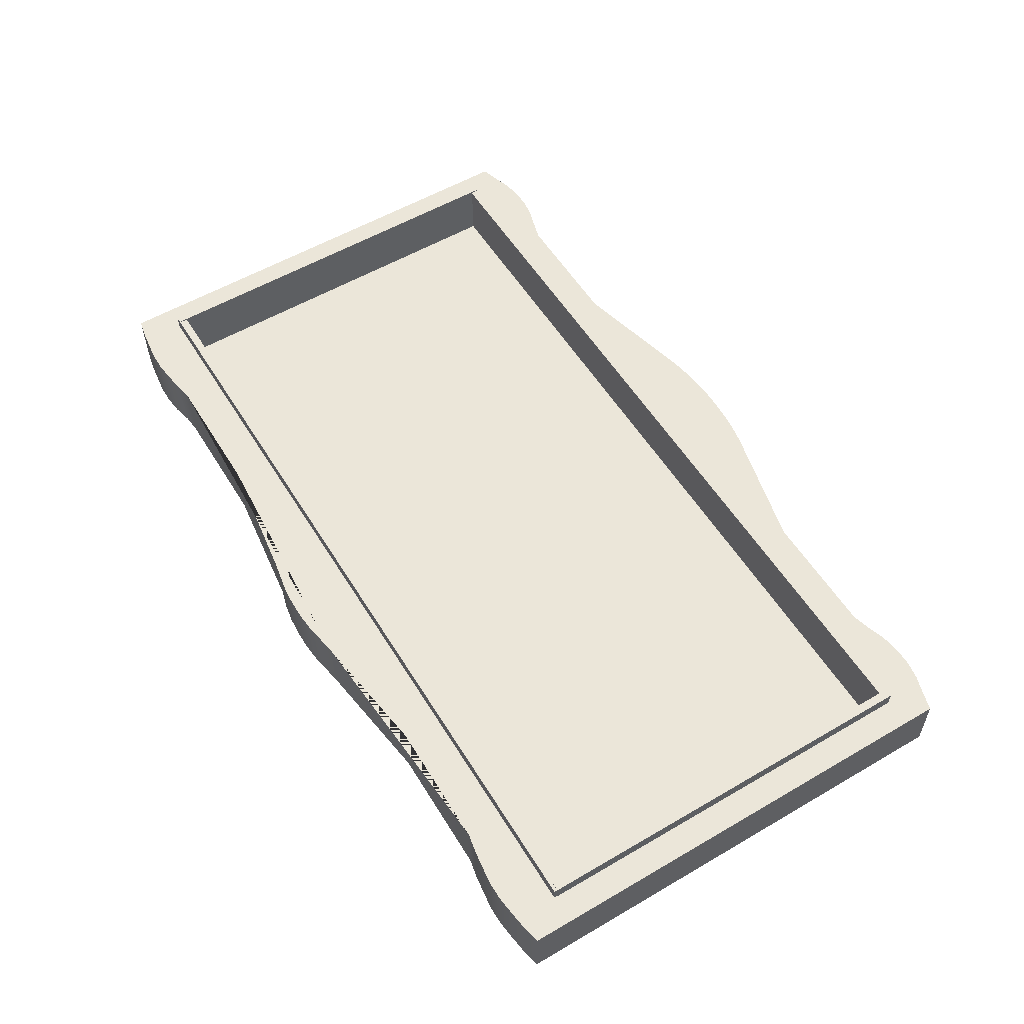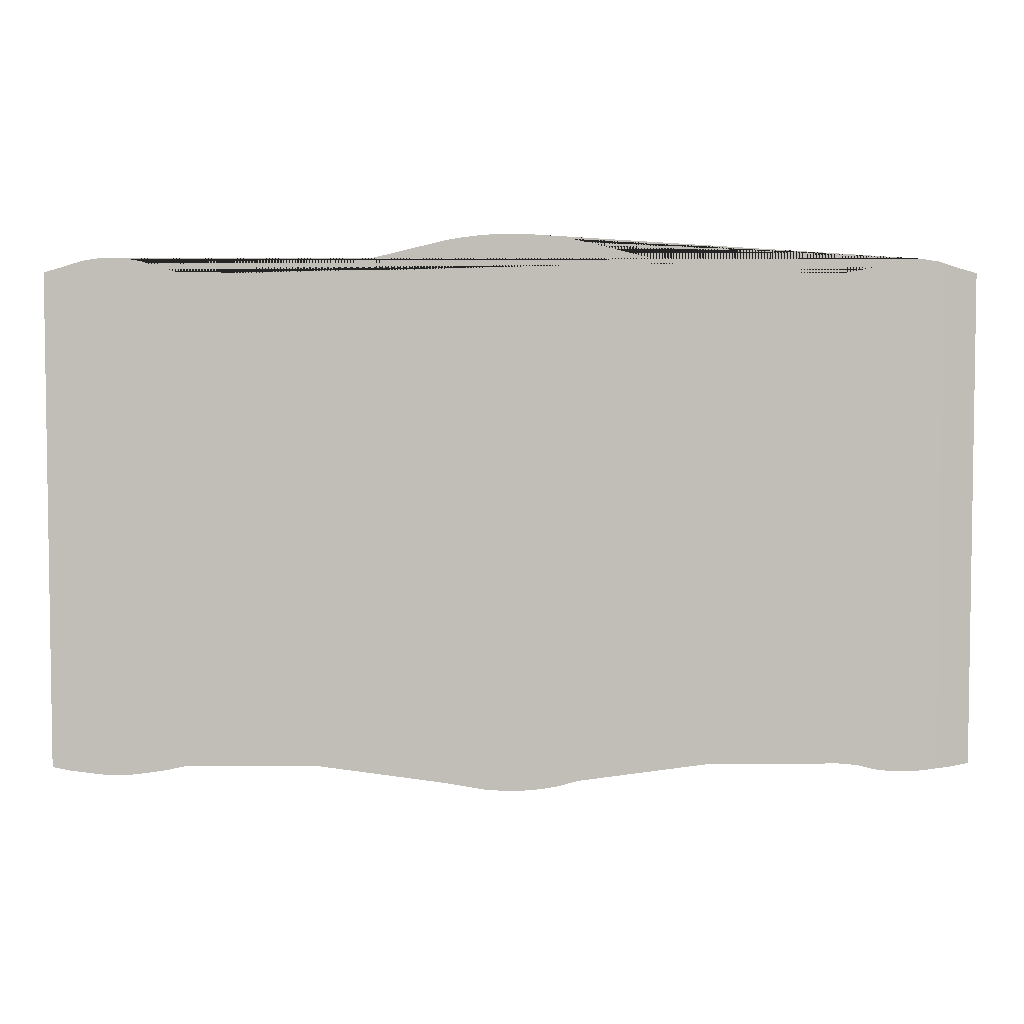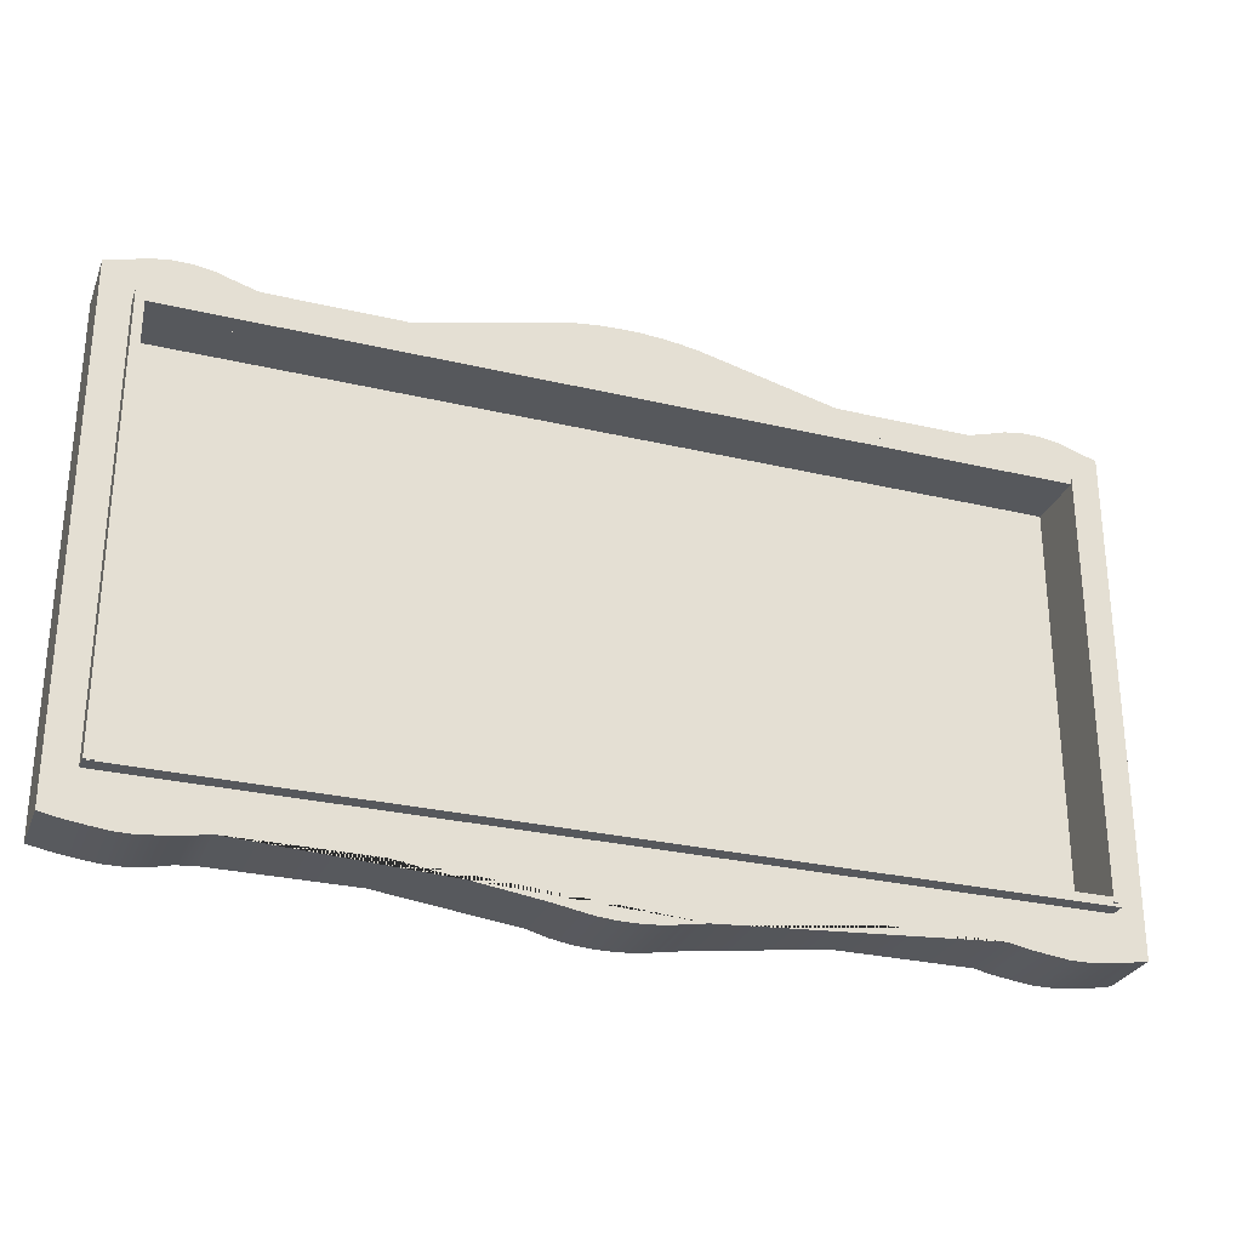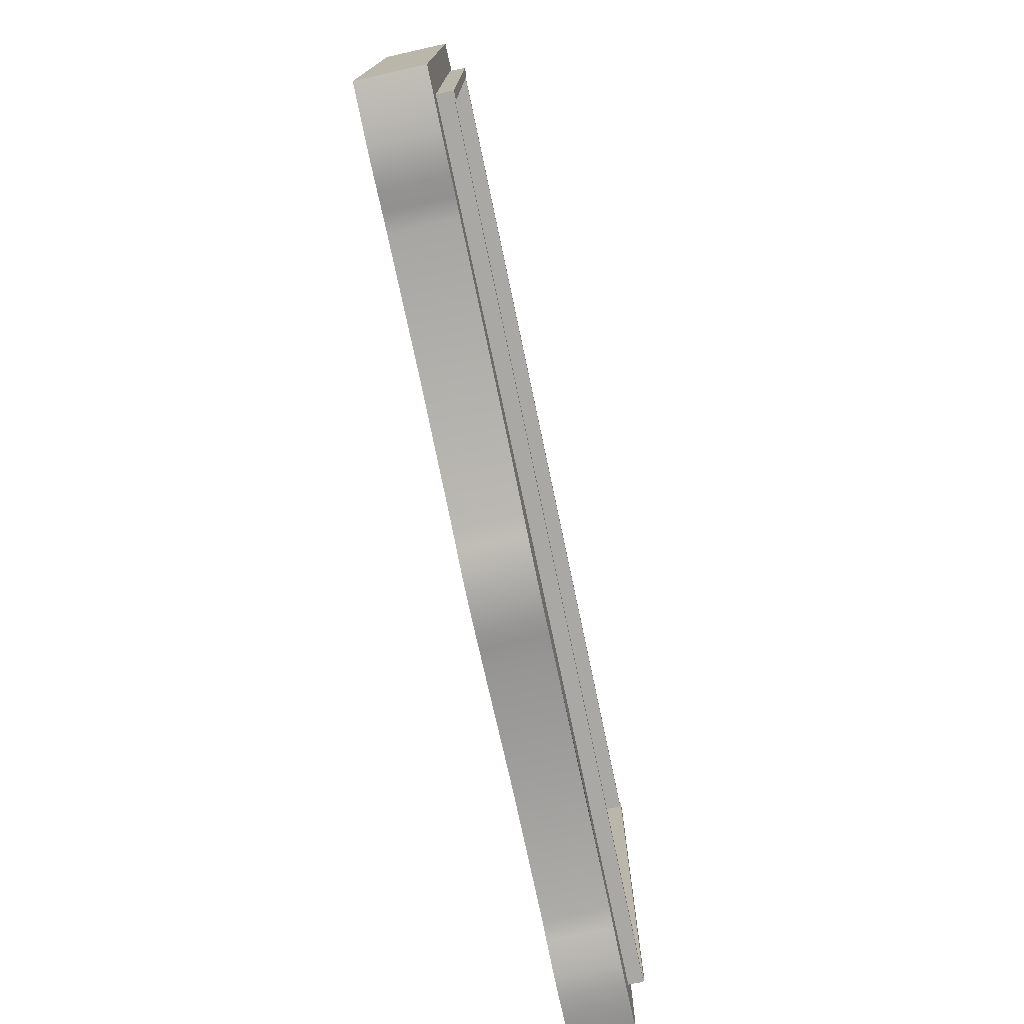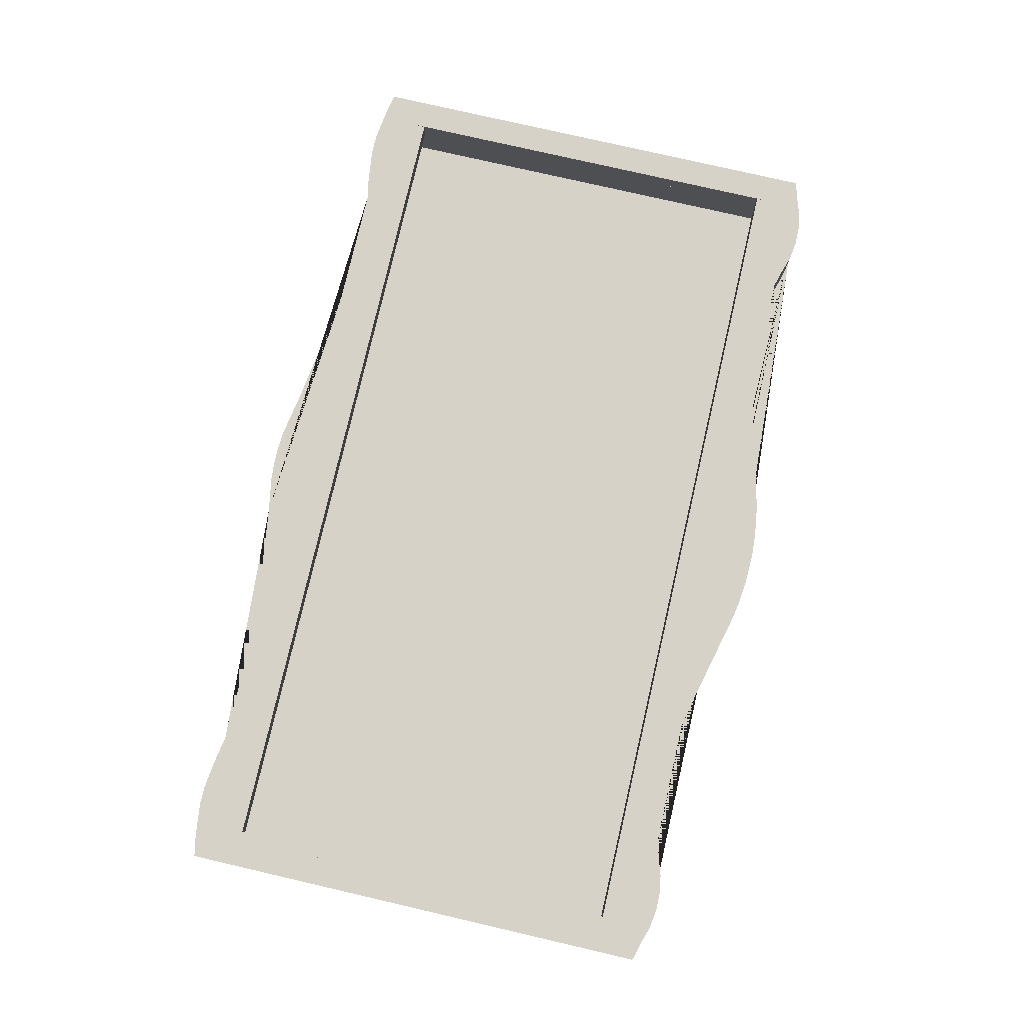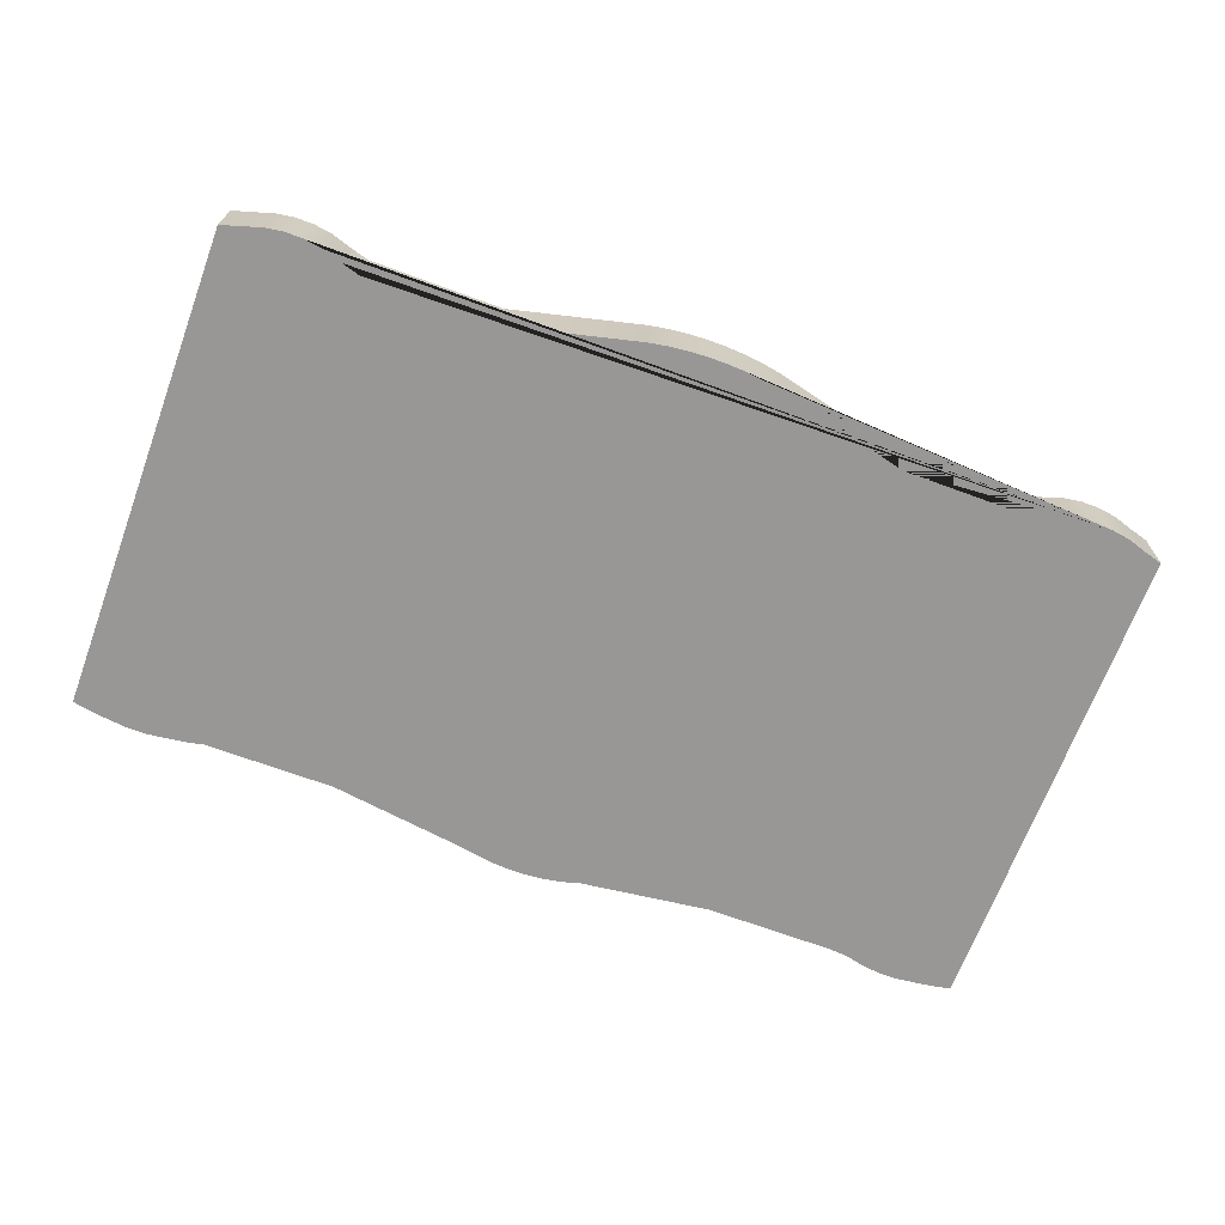
<metadata>
{"format":"obj","ext":"obj","renderer":"f3d","projection":"perspective","resolution":1024,"background":"white","views":[{"elev":56.3,"azim":58.6,"up":"+Z"},{"elev":4.6,"azim":178.7,"up":"+Y"},{"elev":-28.3,"azim":-19.7,"up":"+Y"},{"elev":-75.2,"azim":-78.1,"up":"+Y"},{"elev":77.9,"azim":103.0,"up":"+Z"},{"elev":-68.3,"azim":159.7,"up":"+Z"}]}
</metadata>
<code>
g default
v 4.308 0.7801 9.668
v 4.368 0.7801 9.668
v 4.308 3.713 9.668
v 4.368 3.713 9.668
v 4.308 3.713 9.532
v 4.368 3.713 9.532
v 4.308 0.7801 9.532
v 4.368 0.7801 9.532
g pCube2 cuadro
f 1 2 4 3
f 3 4 6 5
f 5 6 8 7
f 7 8 2 1
f 2 8 6 4
f 7 1 3 5
g default
v 4.364 3.655 9.661
v 4.364 3.715 9.661
v -1.707 3.655 9.661
v -1.707 3.715 9.661
v -1.707 3.655 9.525
v -1.707 3.715 9.525
v 4.364 3.655 9.525
v 4.364 3.715 9.525
g cuadro pCube6
f 9 10 12 11
f 11 12 14 13
f 13 14 16 15
f 15 16 10 9
f 10 16 14 12
f 15 9 11 13
g default
v 4.364 0.7587 9.661
v 4.364 0.8184 9.661
v -1.707 0.7587 9.661
v -1.707 0.8184 9.661
v -1.707 0.7587 9.525
v -1.707 0.8184 9.525
v 4.364 0.7587 9.525
v 4.364 0.8184 9.525
g cuadro pCube7
f 17 18 20 19
f 19 20 22 21
f 21 22 24 23
f 23 24 18 17
f 18 24 22 20
f 23 17 19 21
g default
v -1.71 0.7618 9.668
v -1.65 0.7618 9.668
v -1.71 3.713 9.668
v -1.65 3.713 9.668
v -1.71 3.713 9.532
v -1.65 3.713 9.532
v -1.71 0.7618 9.532
v -1.65 0.7618 9.532
g cuadro pCube5
f 25 26 28 27
f 27 28 30 29
f 29 30 32 31
f 31 32 26 25
f 26 32 30 28
f 31 25 27 29
g default
v -1.9 0.487 9.103
v 4.576 0.487 9.103
v -1.9 3.948 9.103
v 4.576 3.948 9.103
v -1.905 3.95 9.555
v 4.571 3.95 9.555
v -1.905 0.4884 9.555
v 4.571 0.4884 9.555
v -1.654 3.665 9.555
v 4.319 3.665 9.555
v 4.319 0.7732 9.555
v -1.654 0.7732 9.555
v -1.654 3.665 9.245
v 4.319 3.665 9.245
v 4.319 0.7732 9.245
v -1.654 0.7732 9.245
v -1.654 3.665 9.216
v 4.319 3.665 9.216
v 4.319 0.7732 9.216
v -1.654 0.7732 9.216
v 3.646 3.95 9.555
v 3.466 3.665 9.555
v 3.466 3.665 9.245
v 3.466 3.665 9.216
v 3.466 0.7732 9.216
v 3.466 0.7732 9.245
v 3.466 0.7732 9.555
v 3.646 0.4884 9.555
v 3.651 0.487 9.103
v 3.651 3.948 9.103
v 2.721 3.95 9.555
v 2.613 3.665 9.555
v 2.613 3.665 9.245
v 2.613 3.665 9.216
v 2.613 0.7732 9.216
v 2.613 0.7732 9.245
v 2.613 0.7732 9.555
v 2.721 0.4884 9.555
v 2.726 0.487 9.103
v 2.726 3.948 9.103
v 1.795 4.174 9.555
v 1.759 3.665 9.555
v 1.759 3.665 9.245
v 1.759 3.665 9.216
v 1.759 0.7732 9.216
v 1.759 0.7732 9.245
v 1.759 0.7732 9.555
v 1.795 0.359 9.555
v 1.801 0.3577 9.103
v 1.801 4.172 9.103
v 0.8702 4.174 9.555
v 0.9061 3.665 9.555
v 0.9061 3.665 9.245
v 0.9061 3.665 9.216
v 0.9061 0.7732 9.216
v 0.9061 0.7732 9.245
v 0.9061 0.7732 9.555
v 0.8702 0.359 9.555
v 0.876 0.3698 9.104
v 0.8757 4.172 9.103
v -0.05497 3.95 9.555
v 0.05284 3.665 9.555
v 0.05284 3.665 9.245
v 0.05284 3.665 9.216
v 0.05284 0.7732 9.216
v 0.05284 0.7732 9.245
v 0.05284 0.7732 9.555
v -0.05497 0.4884 9.555
v -0.04943 0.487 9.103
v -0.04943 3.948 9.103
v -0.9801 3.95 9.555
v -0.8004 3.665 9.555
v -0.8004 3.665 9.245
v -0.8004 3.665 9.216
v -0.8004 0.7732 9.216
v -0.8004 0.7732 9.245
v -0.8004 0.7732 9.555
v -0.9801 0.4884 9.555
v -0.9746 0.487 9.103
v -0.9746 3.948 9.103
v 1.663 4.196 9.555
v 1.638 3.665 9.555
v 1.638 3.665 9.245
v 1.638 3.665 9.216
v 1.638 0.7732 9.216
v 1.638 0.7732 9.245
v 1.638 0.7732 9.555
v 1.663 0.3351 9.556
v 1.668 0.3338 9.104
v 1.669 4.195 9.103
v 1.531 4.211 9.555
v 1.516 3.665 9.555
v 1.516 3.665 9.245
v 1.516 3.665 9.216
v 1.516 0.7732 9.216
v 1.516 0.7732 9.245
v 1.516 0.7732 9.555
v 1.531 0.3127 9.556
v 1.537 0.3113 9.104
v 1.537 4.209 9.103
v 1.399 4.218 9.555
v 1.394 3.665 9.555
v 1.394 3.665 9.245
v 1.394 3.665 9.216
v 1.394 0.7732 9.216
v 1.394 0.7732 9.245
v 1.394 0.7732 9.555
v 1.399 0.3026 9.556
v 1.405 0.3013 9.104
v 1.404 4.217 9.103
v 1.267 4.218 9.555
v 1.272 3.665 9.555
v 1.272 3.665 9.245
v 1.272 3.665 9.216
v 1.272 0.7732 9.216
v 1.272 0.7732 9.245
v 1.272 0.7732 9.555
v 1.267 0.3026 9.556
v 1.273 0.3013 9.104
v 1.272 4.217 9.103
v 1.135 4.211 9.555
v 1.15 3.665 9.555
v 1.15 3.665 9.245
v 1.15 3.665 9.216
v 1.15 0.7732 9.216
v 1.15 0.7732 9.245
v 1.15 0.7732 9.555
v 1.135 0.3127 9.556
v 1.14 0.3113 9.104
v 1.14 4.209 9.103
v 1.002 4.196 9.555
v 1.028 3.665 9.555
v 1.028 3.665 9.245
v 1.028 3.665 9.216
v 1.028 0.7732 9.216
v 1.028 0.7732 9.245
v 1.028 0.7732 9.555
v 1.002 0.3351 9.556
v 1.007 0.3338 9.104
v 1.008 4.195 9.103
v 4.439 3.987 9.555
v 4.197 3.665 9.555
v 4.197 3.665 9.245
v 4.197 3.665 9.216
v 4.197 0.7732 9.216
v 4.197 0.7732 9.245
v 4.197 0.7732 9.555
v 4.439 0.4617 9.555
v 4.444 0.4603 9.103
v 4.444 3.985 9.103
v 4.306 4.029 9.555
v 4.075 3.665 9.555
v 4.075 3.665 9.245
v 4.075 3.665 9.216
v 4.075 0.7732 9.216
v 4.075 0.7732 9.245
v 4.075 0.7732 9.555
v 4.306 0.4438 9.555
v 4.312 0.4425 9.103
v 4.312 4.028 9.103
v 4.174 4.05 9.555
v 3.954 3.665 9.555
v 3.954 3.665 9.245
v 3.954 3.665 9.216
v 3.954 0.7732 9.216
v 3.954 0.7732 9.245
v 3.954 0.7732 9.555
v 4.174 0.4282 9.555
v 4.18 0.4269 9.103
v 4.18 4.048 9.103
v 4.042 4.05 9.555
v 3.832 3.665 9.555
v 3.832 3.665 9.245
v 3.832 3.665 9.216
v 3.832 0.7732 9.216
v 3.832 0.7732 9.245
v 3.832 0.7732 9.555
v 4.042 0.4282 9.555
v 4.048 0.4269 9.103
v 4.048 4.048 9.103
v 3.91 4.029 9.555
v 3.71 3.665 9.555
v 3.71 3.665 9.245
v 3.71 3.665 9.216
v 3.71 0.7732 9.216
v 3.71 0.7732 9.245
v 3.71 0.7732 9.555
v 3.91 0.4438 9.555
v 3.916 0.4425 9.103
v 3.916 4.028 9.103
v 3.778 3.987 9.555
v 3.588 3.665 9.555
v 3.588 3.665 9.245
v 3.588 3.665 9.216
v 3.588 0.7732 9.216
v 3.588 0.7732 9.245
v 3.588 0.7732 9.555
v 3.778 0.4617 9.555
v 3.783 0.4603 9.103
v 3.783 3.985 9.103
v -1.112 3.987 9.555
v -0.9223 3.665 9.555
v -0.9223 3.665 9.245
v -0.9223 3.665 9.216
v -0.9223 0.7732 9.216
v -0.9223 0.7732 9.245
v -0.9223 0.7732 9.555
v -1.113 0.4617 9.557
v -1.107 0.4756 9.103
v -1.107 3.985 9.103
v -1.244 4.029 9.555
v -1.044 3.665 9.555
v -1.044 3.665 9.245
v -1.044 3.665 9.216
v -1.044 0.7732 9.216
v -1.044 0.7732 9.245
v -1.044 0.7732 9.555
v -1.245 0.4439 9.557
v -1.239 0.4426 9.105
v -1.239 4.028 9.103
v -1.377 4.05 9.555
v -1.166 3.665 9.555
v -1.166 3.665 9.245
v -1.166 3.665 9.216
v -1.166 0.7732 9.216
v -1.166 0.7732 9.245
v -1.166 0.7732 9.555
v -1.377 0.4283 9.557
v -1.371 0.4269 9.105
v -1.371 4.048 9.103
v -1.509 4.05 9.555
v -1.288 3.665 9.555
v -1.288 3.665 9.245
v -1.288 3.665 9.216
v -1.288 0.7732 9.216
v -1.288 0.7732 9.245
v -1.288 0.7732 9.555
v -1.509 0.4283 9.557
v -1.503 0.4269 9.105
v -1.503 4.048 9.103
v -1.641 4.029 9.555
v -1.41 3.665 9.555
v -1.41 3.665 9.245
v -1.41 3.665 9.216
v -1.41 0.7732 9.216
v -1.41 0.7732 9.245
v -1.41 0.7732 9.555
v -1.641 0.4439 9.557
v -1.636 0.4426 9.105
v -1.635 4.028 9.103
v -1.773 3.987 9.555
v -1.532 3.665 9.555
v -1.532 3.665 9.245
v -1.532 3.665 9.216
v -1.532 0.7732 9.216
v -1.532 0.7732 9.245
v -1.532 0.7732 9.555
v -1.773 0.4617 9.557
v -1.768 0.4604 9.105
v -1.768 3.985 9.103
g cuadro pCube4
f 33 35 292 291
f 35 37 283 292
f 287 277 267 257 247 237 107 97 87 167 157 147 137 127 117 77 67 57 227 217 207 197 187 177 51 50 176 186 196 206 216 226 56 66 76 116 126 136 146 156 166 86 96 106 236 246 256 266 276 286 49 52
f 39 33 291 290
f 34 36 38 40
f 39 37 35 33
f 37 41 284 283
f 38 42 43 40
f 290 289 44 39
f 39 44 41 37
f 41 45 285 284
f 42 46 47 43
f 289 288 48 44
f 44 48 45 41
f 45 49 286 285
f 46 50 51 47
f 288 287 52 48
f 48 52 49 45
f 53 54 224 223
f 55 225 224 54
f 56 226 225 55
f 228 227 57 58
f 229 228 58 59
f 230 229 59 60
f 61 231 230 60
f 53 223 232 62
f 65 55 54 64
f 66 56 55 65
f 58 57 67 68
f 59 58 68 69
f 71 61 60 70
f 63 53 62 72
f 75 65 64 74
f 76 66 65 75
f 68 67 77 78
f 69 68 78 79
f 81 71 70 80
f 73 63 72 82
f 85 165 164 84
f 86 166 165 85
f 168 167 87 88
f 169 168 88 89
f 91 171 170 90
f 83 163 172 92
f 95 85 84 94
f 96 86 85 95
f 88 87 97 98
f 89 88 98 99
f 101 91 90 100
f 93 83 92 102
f 74 64 54 53 63 73 113 123 133 143 153 163 83 93 103 104 94 84 164 154 144 134 124 114
f 105 95 94 104
f 106 96 95 105
f 98 97 107 108
f 99 98 108 109
f 80 70 60 59 69 79 119 129 139 149 159 169 89 99 109 110 100 90 170 160 150 140 130 120
f 111 101 100 110
f 103 93 102 112
f 115 75 74 114
f 116 76 75 115
f 78 77 117 118
f 79 78 118 119
f 121 81 80 120
f 113 73 82 122
f 125 115 114 124
f 126 116 115 125
f 118 117 127 128
f 119 118 128 129
f 131 121 120 130
f 123 113 122 132
f 135 125 124 134
f 136 126 125 135
f 128 127 137 138
f 129 128 138 139
f 141 131 130 140
f 133 123 132 142
f 145 135 134 144
f 146 136 135 145
f 138 137 147 148
f 139 138 148 149
f 151 141 140 150
f 143 133 142 152
f 155 145 144 154
f 156 146 145 155
f 148 147 157 158
f 149 148 158 159
f 161 151 150 160
f 153 143 152 162
f 165 155 154 164
f 166 156 155 165
f 158 157 167 168
f 159 158 168 169
f 171 161 160 170
f 163 153 162 172
f 173 174 42 38
f 175 46 42 174
f 176 50 46 175
f 47 51 177 178
f 43 47 178 179
f 40 43 179 180
f 181 34 40 180
f 182 36 34 181
f 173 38 36 182
f 183 184 174 173
f 185 175 174 184
f 186 176 175 185
f 178 177 187 188
f 179 178 188 189
f 180 179 189 190
f 191 181 180 190
f 192 182 181 191
f 183 173 182 192
f 193 194 184 183
f 195 185 184 194
f 196 186 185 195
f 188 187 197 198
f 189 188 198 199
f 190 189 199 200
f 201 191 190 200
f 193 183 192 202
f 203 204 194 193
f 205 195 194 204
f 206 196 195 205
f 198 197 207 208
f 199 198 208 209
f 200 199 209 210
f 211 201 200 210
f 203 193 202 212
f 213 214 204 203
f 215 205 204 214
f 216 206 205 215
f 208 207 217 218
f 209 208 218 219
f 210 209 219 220
f 221 211 210 220
f 213 203 212 222
f 223 224 214 213
f 225 215 214 224
f 226 216 215 225
f 218 217 227 228
f 219 218 228 229
f 220 219 229 230
f 231 221 220 230
f 223 213 222 232
f 233 234 104 103
f 235 105 104 234
f 236 106 105 235
f 108 107 237 238
f 109 108 238 239
f 110 109 239 240
f 241 111 110 240
f 233 103 112 242
f 243 244 234 233
f 245 235 234 244
f 246 236 235 245
f 238 237 247 248
f 239 238 248 249
f 240 239 249 250
f 251 241 240 250
f 243 233 242 252
f 253 254 244 243
f 255 245 244 254
f 256 246 245 255
f 248 247 257 258
f 249 248 258 259
f 250 249 259 260
f 261 251 250 260
f 253 243 252 262
f 263 264 254 253
f 265 255 254 264
f 266 256 255 265
f 258 257 267 268
f 259 258 268 269
f 260 259 269 270
f 271 261 260 270
f 263 253 262 272
f 273 274 264 263
f 275 265 264 274
f 276 266 265 275
f 268 267 277 278
f 269 268 278 279
f 270 269 279 280
f 281 271 270 280
f 272 262 252 242 112 102 92 172 162 152 142 132 122 82 72 62 232 222 212 202 192 191 201 211 221 231 61 71 81 121 131 141 151 161 171 91 101 111 241 251 261 271 281 282
f 273 263 272 282
f 283 284 274 273
f 285 275 274 284
f 286 276 275 285
f 278 277 287 288
f 279 278 288 289
f 280 279 289 290
f 291 281 280 290
f 292 282 281 291
f 283 273 282 292

</code>
